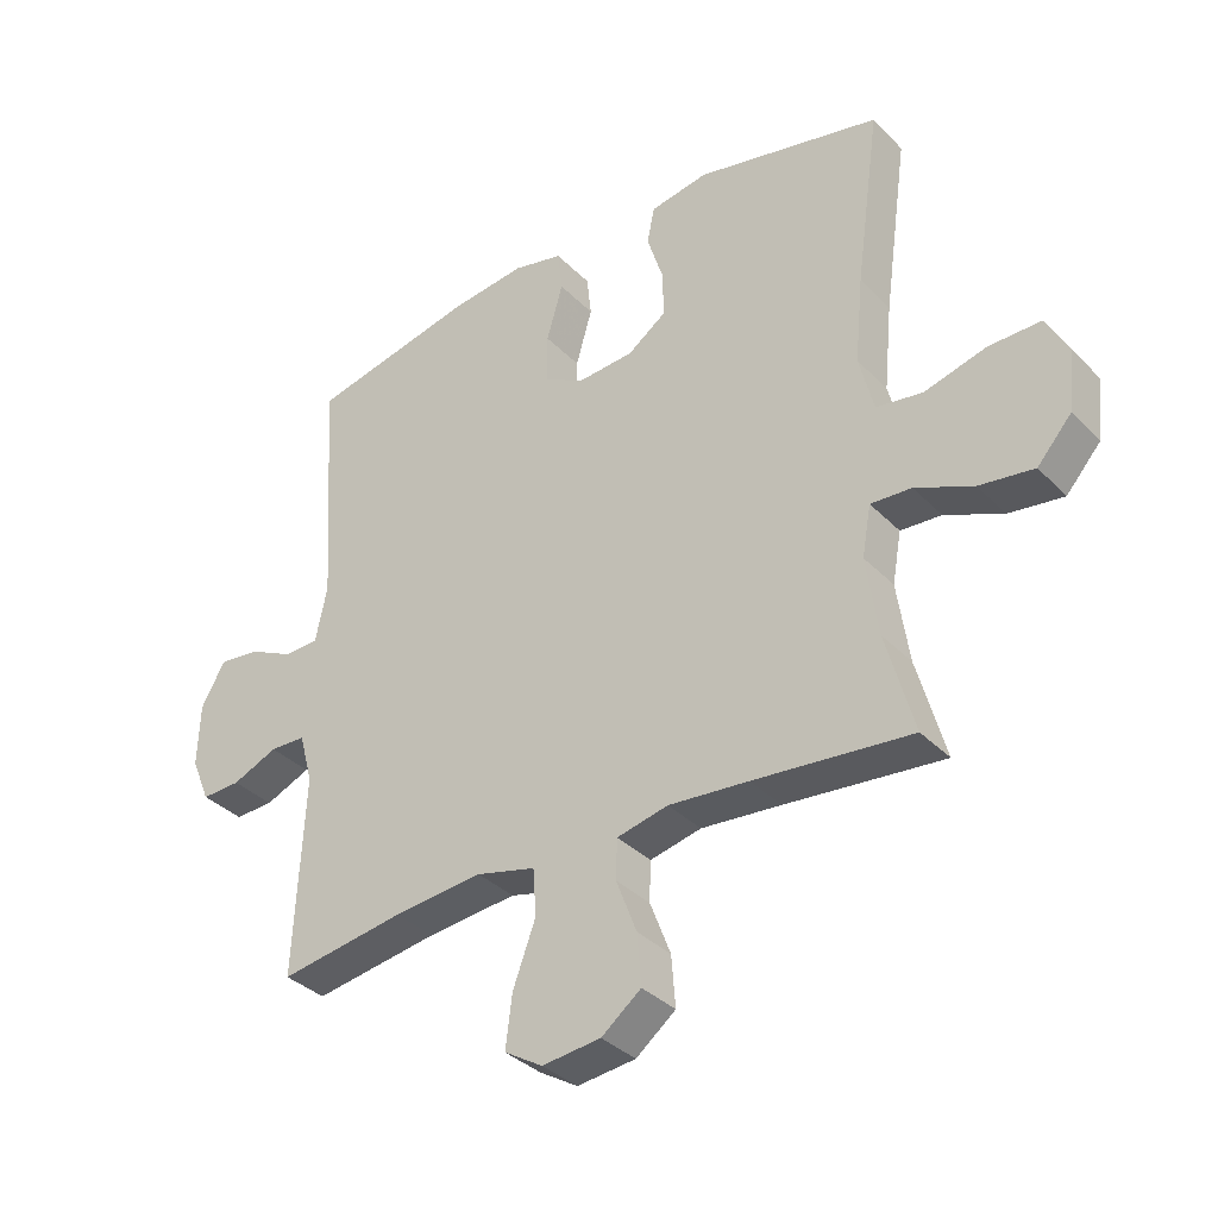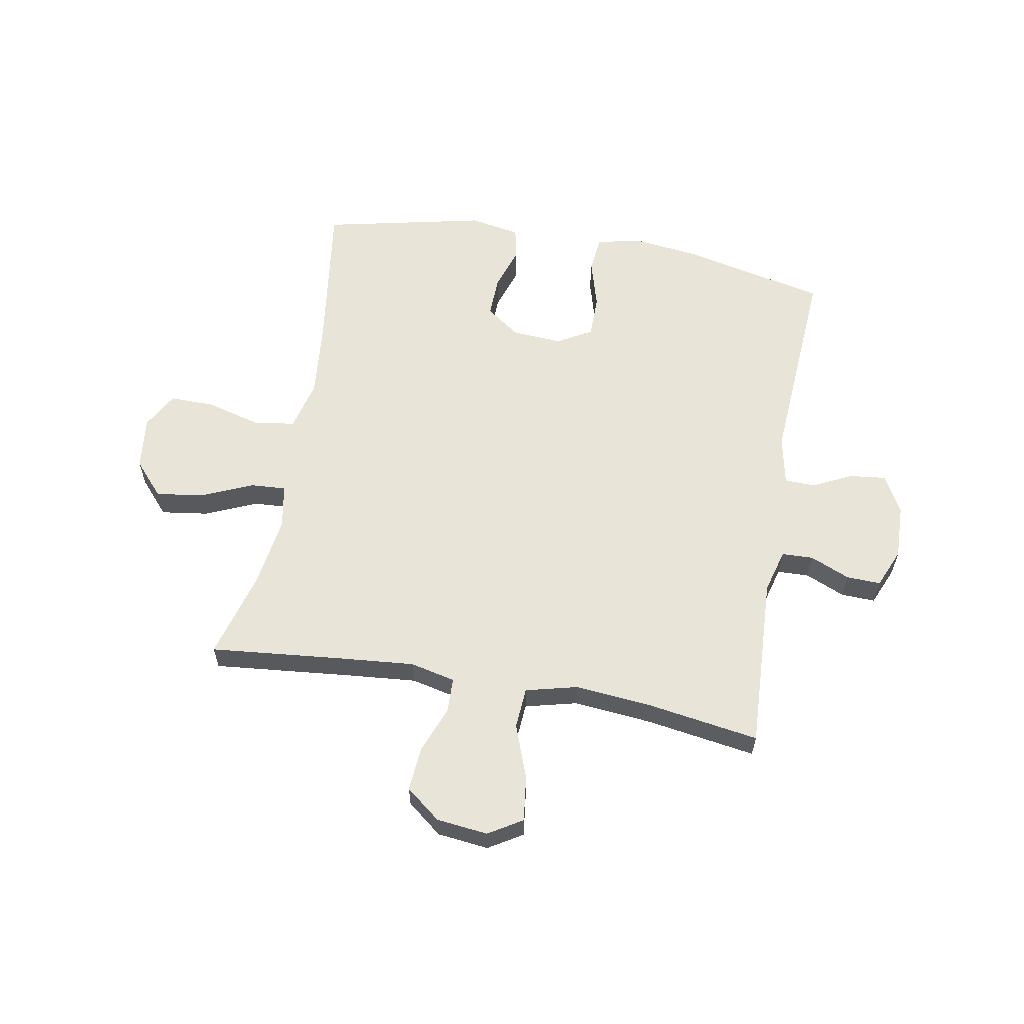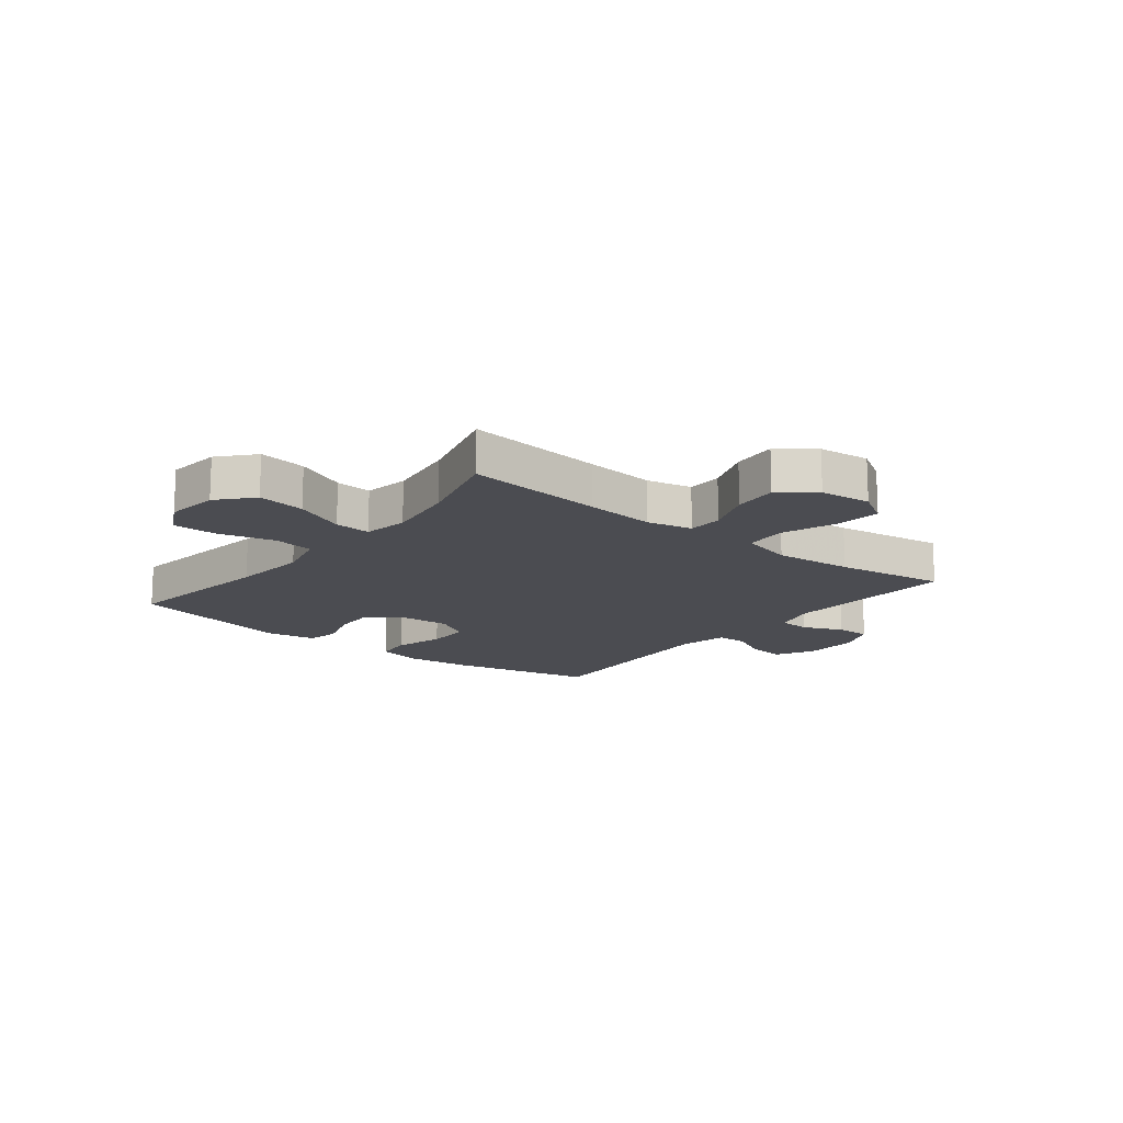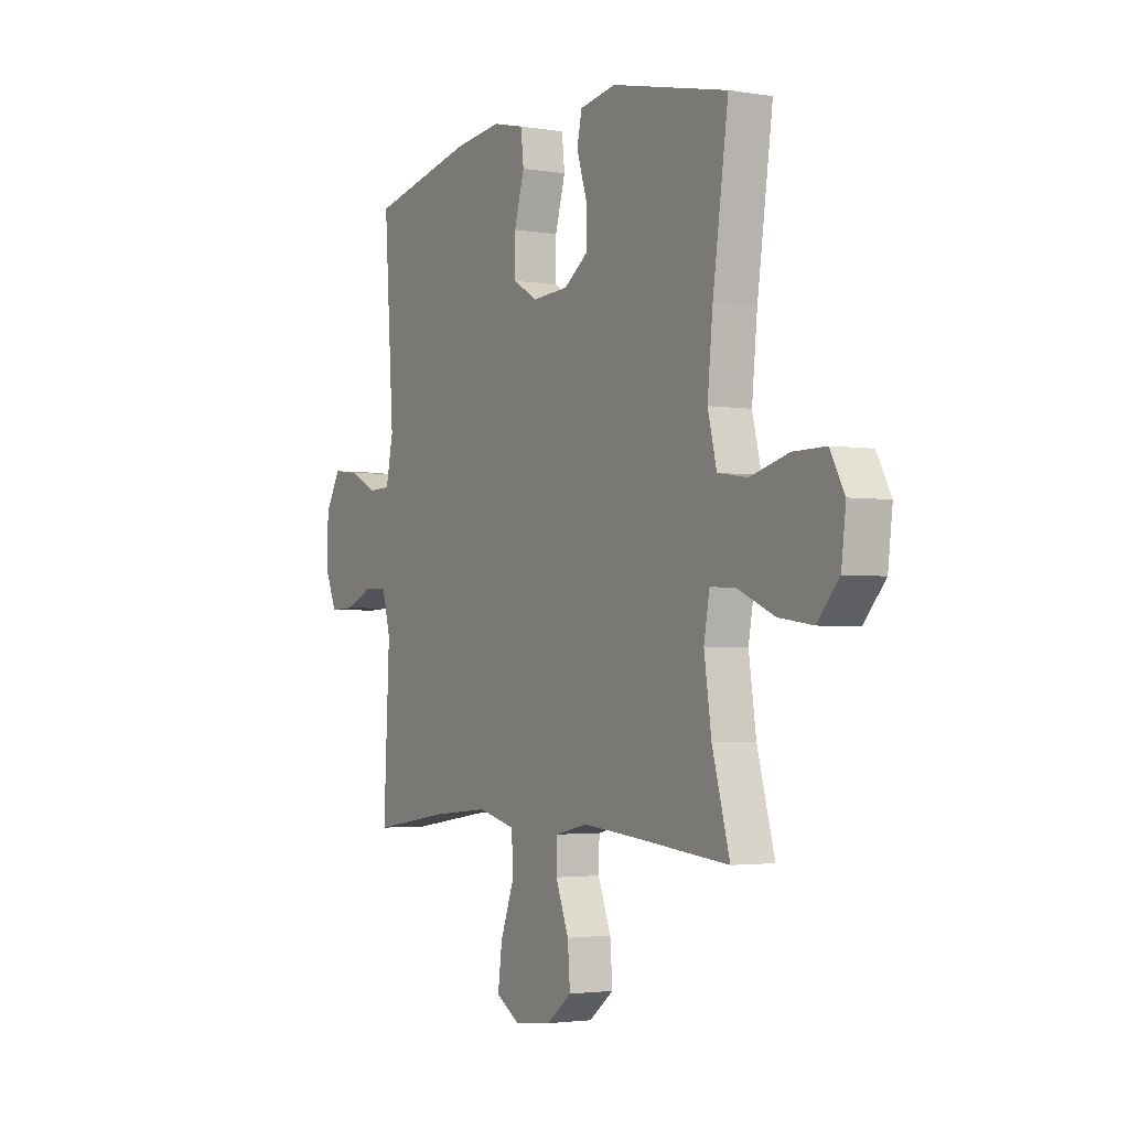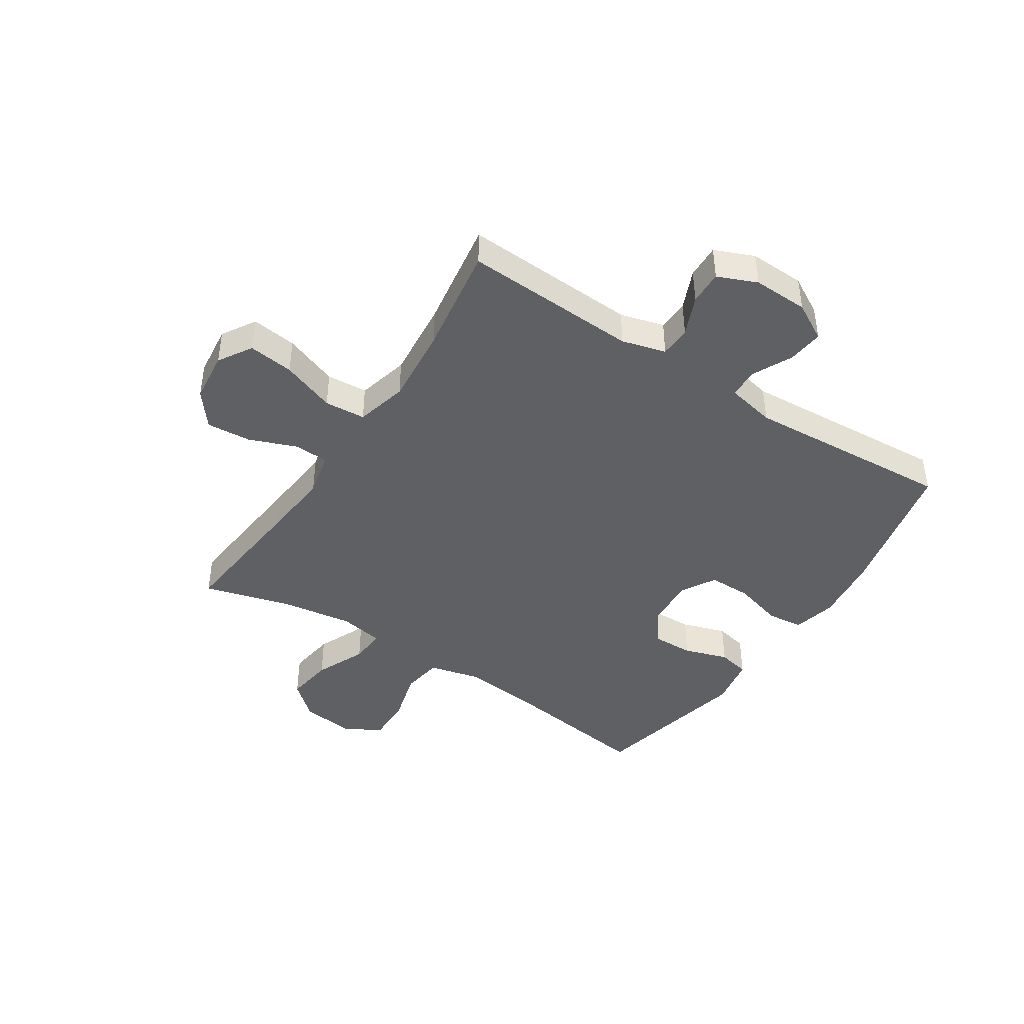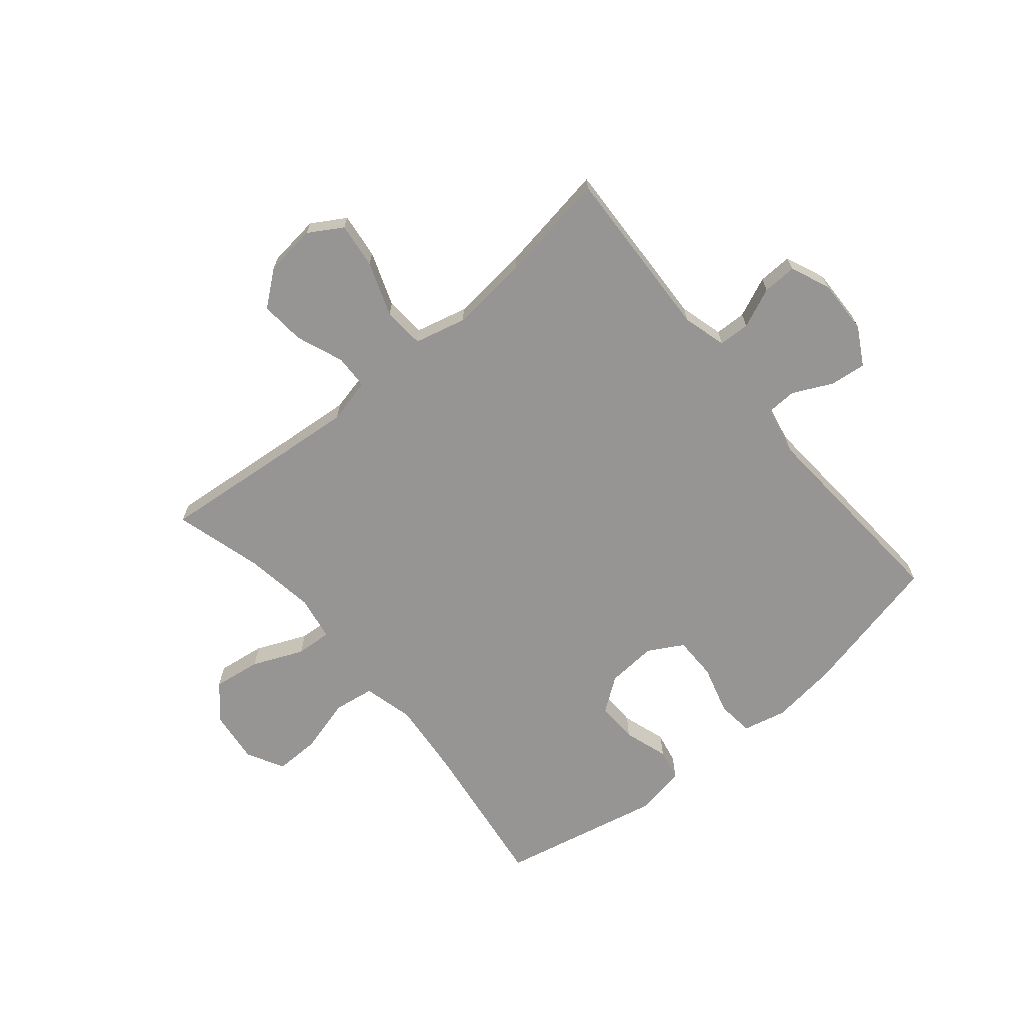
<metadata>
{"format":"obj","ext":"obj","renderer":"f3d","projection":"perspective","resolution":1024,"background":"white","views":[{"elev":-35.3,"azim":37.3,"up":"+Z"},{"elev":59.8,"azim":-169.8,"up":"+Y"},{"elev":-15.4,"azim":141.5,"up":"+Y"},{"elev":-2.5,"azim":59.9,"up":"+Z"},{"elev":-43.1,"azim":-123.1,"up":"+Y"},{"elev":-67.6,"azim":-140.0,"up":"+Y"}]}
</metadata>
<code>
v 0.5 0.07 0.5
v 0.462 0.07 0.227
v 0.449 0.07 0.094
v 0.471 0.07 0.005
v 0.543 0.07 -0.006
v 0.638 0.07 0.02
v 0.718 0.07 0.021
v 0.753 0.07 -0.044
v 0.742 0.07 -0.137
v 0.689 0.07 -0.197
v 0.605 0.07 -0.185
v 0.516 0.07 -0.146
v 0.453 0.07 -0.142
v 0.439 0.07 -0.22
v 0.457 0.07 -0.344
v 0.5 0.07 -0.5
v 0.258 0.07 -0.476
v 0.135 0.07 -0.465
v 0.056 0.07 -0.483
v 0.054 0.07 -0.544
v 0.086 0.07 -0.627
v 0.092 0.07 -0.705
v 0.031 0.07 -0.753
v -0.059 0.07 -0.763
v -0.118 0.07 -0.727
v -0.108 0.07 -0.647
v -0.073 0.07 -0.552
v -0.078 0.07 -0.48
v -0.169 0.07 -0.457
v -0.307 0.07 -0.47
v -0.5 0.07 -0.5
v -0.485 0.07 -0.193
v -0.506 0.07 -0.116
v -0.561 0.07 -0.114
v -0.631 0.07 -0.144
v -0.691 0.07 -0.146
v -0.72 0.07 -0.077
v -0.717 0.07 0.02
v -0.68 0.07 0.086
v -0.617 0.07 0.079
v -0.547 0.07 0.045
v -0.494 0.07 0.047
v -0.476 0.07 0.133
v -0.5 0.07 0.5
v -0.245 0.07 0.557
v -0.128 0.07 0.571
v -0.051 0.07 0.553
v -0.044 0.07 0.489
v -0.069 0.07 0.402
v -0.069 0.07 0.326
v -0.008 0.07 0.291
v 0.08 0.07 0.297
v 0.14 0.07 0.34
v 0.138 0.07 0.413
v 0.113 0.07 0.491
v 0.125 0.07 0.547
v 0.214 0.07 0.563
v 0.5 0 0.5
v 0.462 0 0.227
v 0.449 0 0.094
v 0.471 0 0.005
v 0.543 0 -0.006
v 0.638 0 0.02
v 0.718 0 0.021
v 0.753 0 -0.044
v 0.742 0 -0.137
v 0.689 0 -0.197
v 0.605 0 -0.185
v 0.516 0 -0.146
v 0.453 0 -0.142
v 0.439 0 -0.22
v 0.457 0 -0.344
v 0.5 0 -0.5
v 0.258 0 -0.476
v 0.135 0 -0.465
v 0.056 0 -0.483
v 0.054 0 -0.544
v 0.086 0 -0.627
v 0.092 0 -0.705
v 0.031 0 -0.753
v -0.059 0 -0.763
v -0.118 0 -0.727
v -0.108 0 -0.647
v -0.073 0 -0.552
v -0.078 0 -0.48
v -0.169 0 -0.457
v -0.307 0 -0.47
v -0.5 0 -0.5
v -0.485 0 -0.193
v -0.506 0 -0.116
v -0.561 0 -0.114
v -0.631 0 -0.144
v -0.691 0 -0.146
v -0.72 0 -0.077
v -0.717 0 0.02
v -0.68 0 0.086
v -0.617 0 0.079
v -0.547 0 0.045
v -0.494 0 0.047
v -0.476 0 0.133
v -0.5 0 0.5
v -0.245 0 0.557
v -0.128 0 0.571
v -0.051 0 0.553
v -0.044 0 0.489
v -0.069 0 0.402
v -0.069 0 0.326
v -0.008 0 0.291
v 0.08 0 0.297
v 0.14 0 0.34
v 0.138 0 0.413
v 0.113 0 0.491
v 0.125 0 0.547
v 0.214 0 0.563
f 54 55 56 57
f 53 54 57 1
f 52 53 1 2
f 51 52 2 3
f 46 47 48 49
f 46 49 50
f 43 44 45 46
f 42 43 46 50
f 38 39 40 41
f 38 41 42
f 37 38 42
f 34 35 36 37
f 33 34 37 42
f 32 33 42 50
f 30 31 32 50
f 24 25 26 27
f 22 23 24 27
f 20 21 22 27
f 19 20 27 28
f 18 19 28 29
f 15 16 17
f 14 15 17 18
f 13 14 18 29
f 9 10 11 12
f 9 12 13
f 8 9 13
f 5 6 7 8
f 4 5 8 13
f 51 3 4 13
f 30 50 51
f 13 29 30 51
f 114 113 112 111
f 58 114 111 110
f 59 58 110 109
f 60 59 109 108
f 106 105 104 103
f 107 106 103
f 103 102 101 100
f 107 103 100 99
f 98 97 96 95
f 99 98 95
f 99 95 94
f 94 93 92 91
f 99 94 91 90
f 107 99 90 89
f 107 89 88 87
f 84 83 82 81
f 84 81 80 79
f 84 79 78 77
f 85 84 77 76
f 86 85 76 75
f 74 73 72
f 75 74 72 71
f 86 75 71 70
f 69 68 67 66
f 70 69 66
f 70 66 65
f 65 64 63 62
f 70 65 62 61
f 70 61 60 108
f 108 107 87
f 108 87 86 70
f 1 58 59 2
f 2 59 60 3
f 3 60 61 4
f 4 61 62 5
f 5 62 63 6
f 6 63 64 7
f 7 64 65 8
f 8 65 66 9
f 9 66 67 10
f 10 67 68 11
f 11 68 69 12
f 12 69 70 13
f 13 70 71 14
f 14 71 72 15
f 15 72 73 16
f 16 73 74 17
f 17 74 75 18
f 18 75 76 19
f 19 76 77 20
f 20 77 78 21
f 21 78 79 22
f 22 79 80 23
f 23 80 81 24
f 24 81 82 25
f 25 82 83 26
f 26 83 84 27
f 27 84 85 28
f 28 85 86 29
f 29 86 87 30
f 30 87 88 31
f 31 88 89 32
f 32 89 90 33
f 33 90 91 34
f 34 91 92 35
f 35 92 93 36
f 36 93 94 37
f 37 94 95 38
f 38 95 96 39
f 39 96 97 40
f 40 97 98 41
f 41 98 99 42
f 42 99 100 43
f 43 100 101 44
f 44 101 102 45
f 45 102 103 46
f 46 103 104 47
f 47 104 105 48
f 48 105 106 49
f 49 106 107 50
f 50 107 108 51
f 51 108 109 52
f 52 109 110 53
f 53 110 111 54
f 54 111 112 55
f 55 112 113 56
f 56 113 114 57
f 57 114 58 1

</code>
